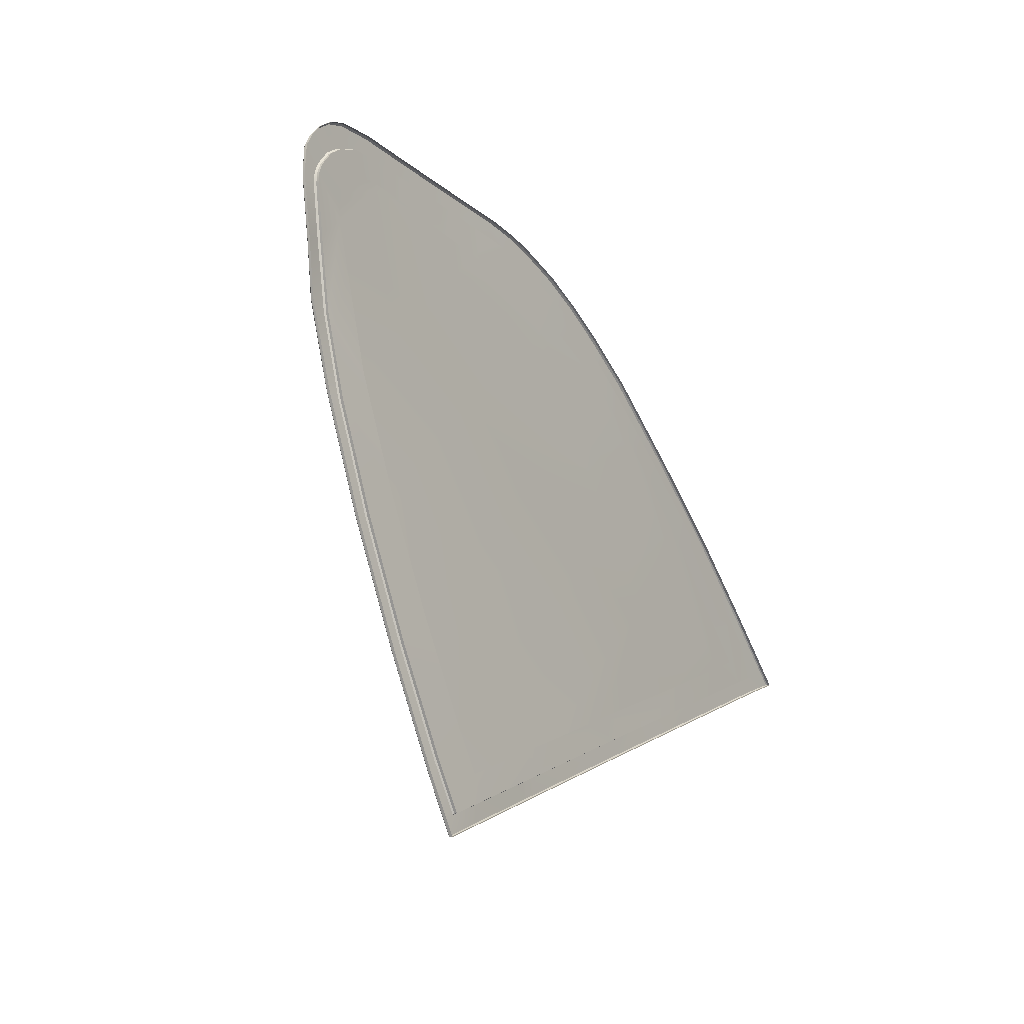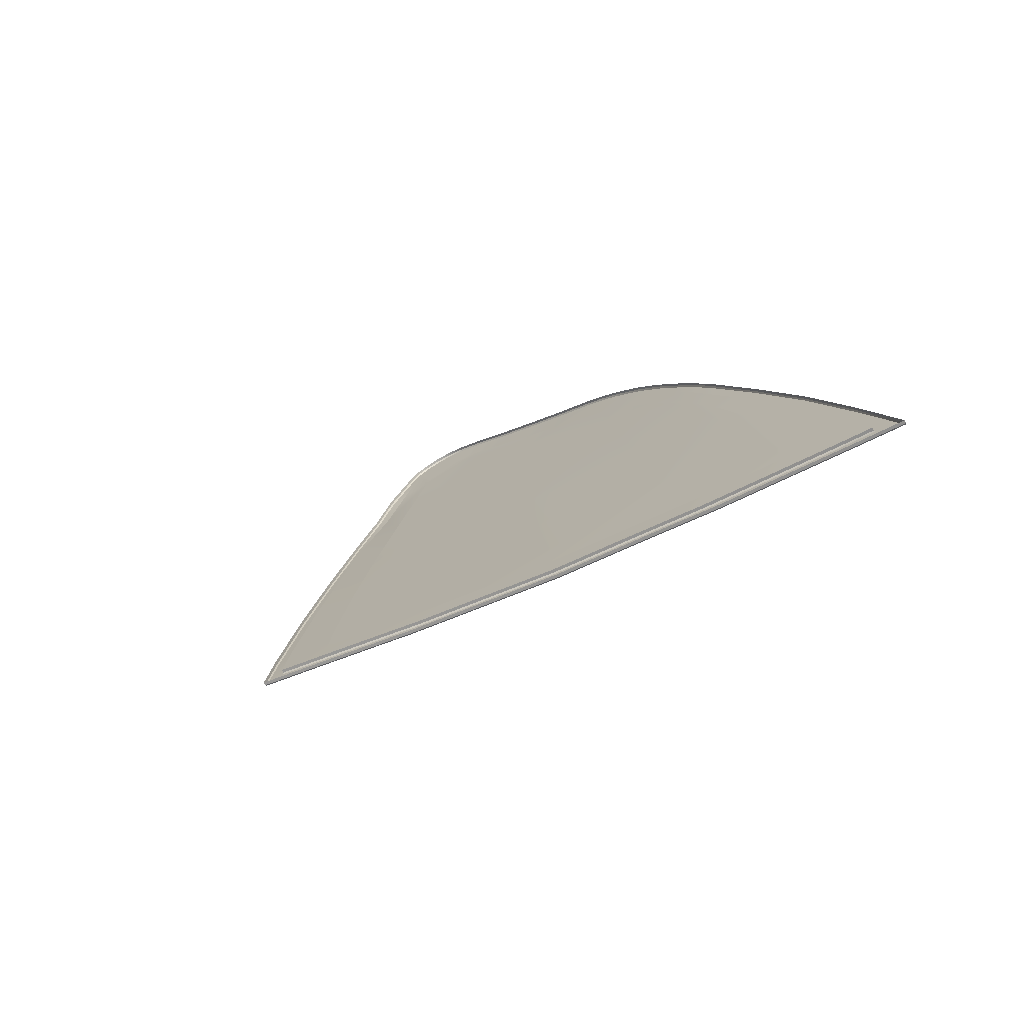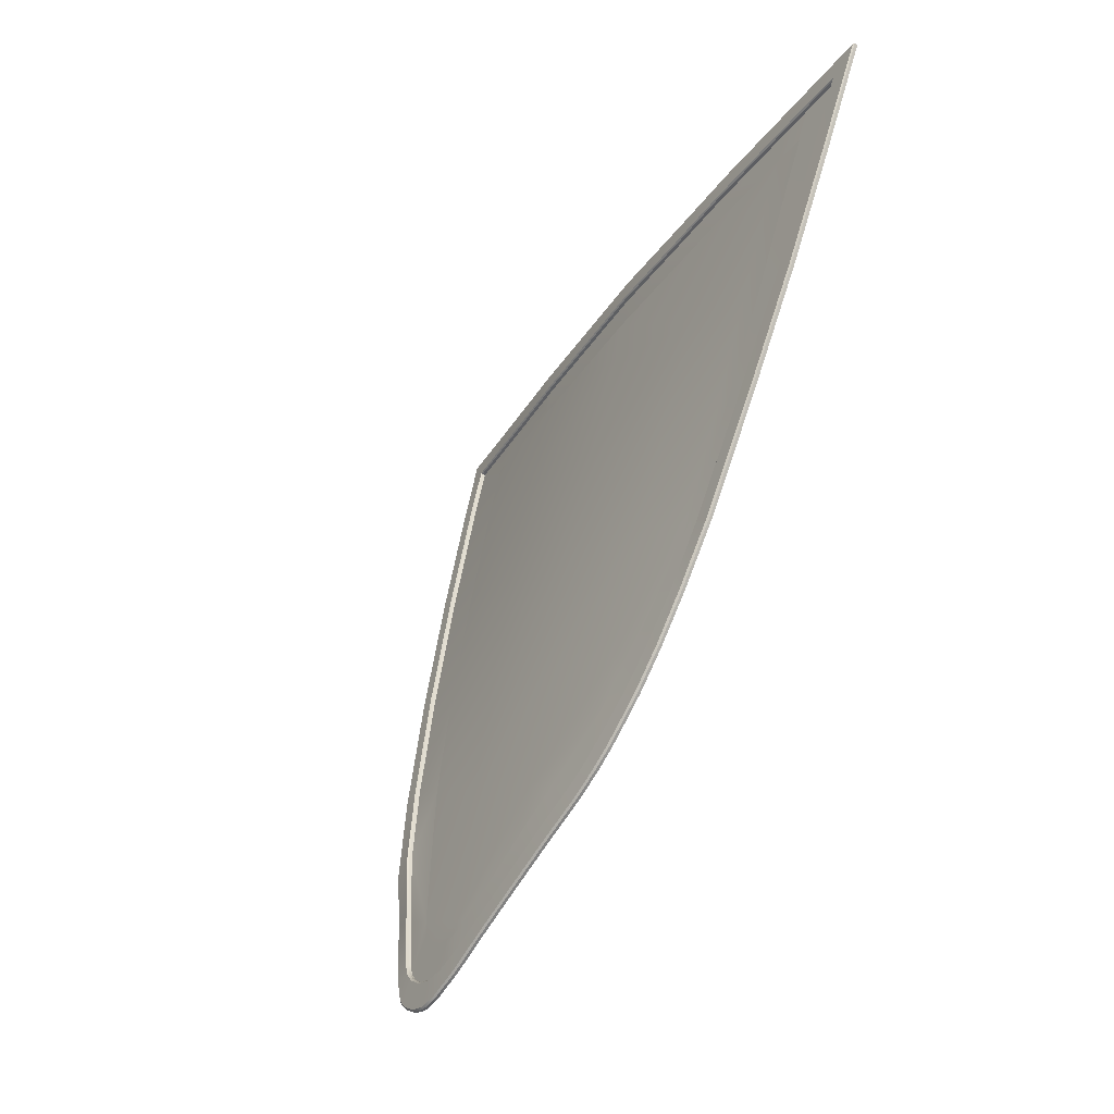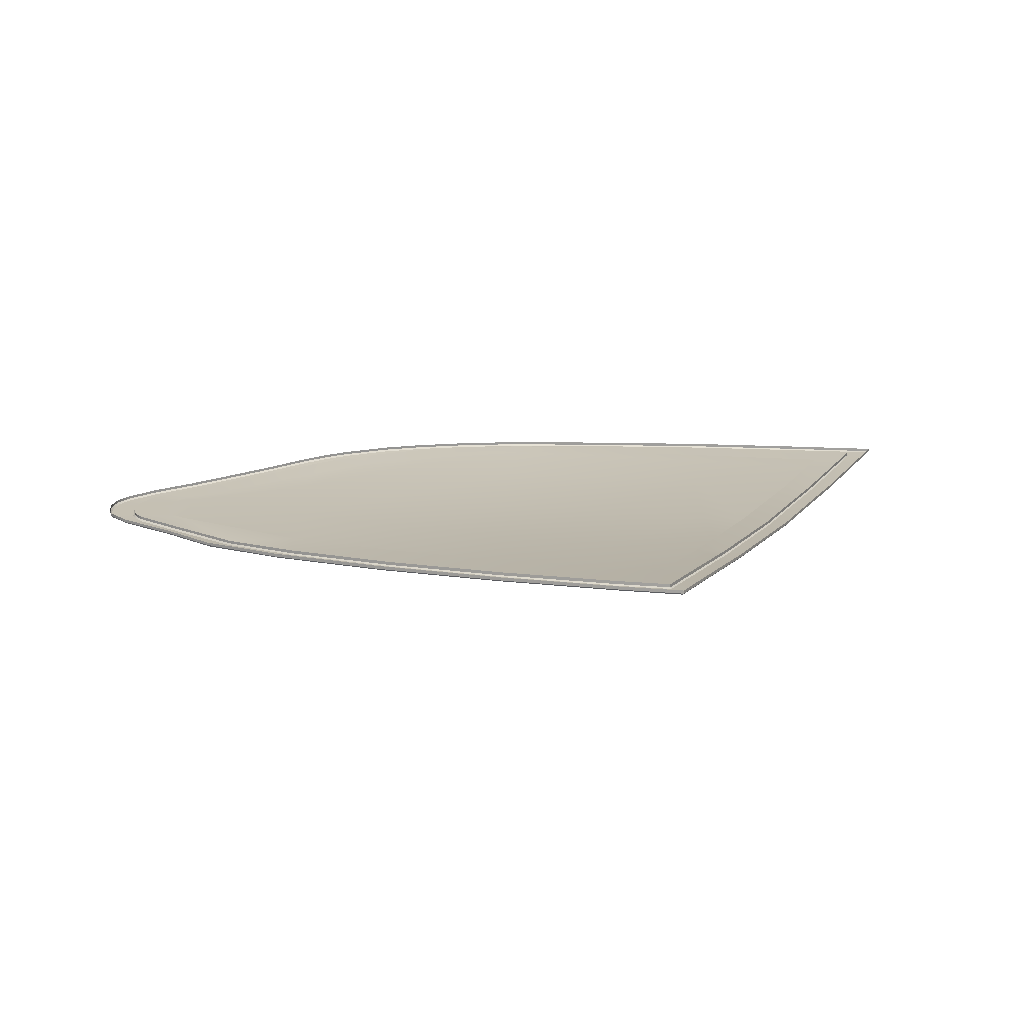
<metadata>
{"format":"obj","ext":"obj","renderer":"f3d","projection":"perspective","resolution":1024,"background":"white","views":[{"elev":-68.0,"azim":-65.2,"up":"+Y"},{"elev":8.6,"azim":80.3,"up":"+Z"},{"elev":69.8,"azim":-72.8,"up":"+Y"},{"elev":-12.7,"azim":1.9,"up":"+Z"}]}
</metadata>
<code>
v  -172 74.56 -82.7
v  -171.9 74.65 -82.77
v  -167 72.4 -83.96
v  -166.9 72.5 -84.01
v  -159.7 69.67 -85.39
v  -159.7 69.78 -85.43
v  -151.7 67.14 -86.73
v  -151.7 67.02 -86.69
v  -144 64.9 -87.8
v  -143.9 64.78 -87.76
v  -140.3 63.96 -88.24
v  -140.2 63.86 -88.19
v  -144.1 98.19 -69.67
v  -144.2 98.16 -69.79
v  -151.8 96.87 -69.88
v  -151.8 96.84 -70.03
v  -136.8 99.28 -69.67
v  -136.7 99.31 -69.55
v  -129.4 100.1 -69.72
v  -129.3 100.1 -69.61
v  -138.9 66.7 -86.92
v  -138.9 66.81 -86.96
v  -136.5 71.59 -84.74
v  -136.6 71.68 -84.79
v  -135.9 73 -84.12
v  -135.9 73.08 -84.17
v  -131.8 81.79 -80.04
v  -131.7 81.75 -79.97
v  -129.4 86.83 -77.38
v  -129.3 86.81 -77.3
v  -127.4 90.9 -75.26
v  -127.3 90.9 -75.17
v  -123.9 98.41 -71.12
v  -123.7 98.44 -71.01
v  -122.7 100.7 -69.82
v  -122.6 100.7 -69.72
v  -170.7 75.29 -82.55
v  -170.6 75.27 -82.44
v  -166 73.06 -83.72
v  -165.9 73.07 -83.62
v  -159.2 70.5 -85.06
v  -159.2 70.52 -84.95
v  -151.7 68.05 -86.17
v  -151.7 68.01 -86.28
v  -144.5 65.95 -87.17
v  -144.4 65.9 -87.29
v  -141 65.1 -87.56
v  -140.9 65.07 -87.68
v  -144.6 97.24 -70.32
v  -144.6 97.12 -70.29
v  -151.8 95.99 -70.55
v  -151.8 95.84 -70.51
v  -137.7 98.17 -70.18
v  -137.6 98.29 -70.21
v  -130.8 98.92 -70.23
v  -130.7 99.05 -70.26
v  -139.6 67.71 -86.49
v  -139.7 67.75 -86.37
v  -137.5 72.3 -84.45
v  -137.5 72.31 -84.34
v  -136.8 73.62 -83.87
v  -136.9 73.63 -83.76
v  -133 81.78 -79.9
v  -132.9 81.82 -79.98
v  -130.8 86.5 -77.41
v  -130.7 86.56 -77.47
v  -129 90.32 -75.42
v  -128.9 90.4 -75.48
v  -125.6 97.35 -71.54
v  -125.5 97.47 -71.58
v  -124.6 99.46 -70.34
v  -124.5 99.56 -70.39
v  -167 72.31 -83.78
v  -172 74.47 -82.55
v  -159.7 69.58 -85.21
v  -151.7 66.94 -86.51
v  -143.9 64.69 -87.58
v  -144.1 98.09 -69.5
v  -136.7 99.21 -69.38
v  -151.8 96.78 -69.73
v  -138.9 66.62 -86.74
v  -140.2 63.77 -88.01
v  -136.5 71.51 -84.56
v  -135.8 72.92 -83.94
v  -131.7 81.66 -79.8
v  -129.3 86.71 -77.13
v  -127.3 90.8 -75
v  -123.7 98.34 -70.84
v  -122.6 100.6 -69.55
v  -129.3 100 -69.44
v  -170.6 75.18 -82.29
v  -165.9 72.98 -83.44
v  -159.1 70.43 -84.77
v  -151.7 67.97 -85.99
v  -144.5 65.87 -86.99
v  -144.6 97.01 -70.12
v  -137.7 98.06 -70.01
v  -151.7 95.74 -70.37
v  -139.7 67.67 -86.19
v  -141 65.01 -87.38
v  -137.5 72.23 -84.16
v  -136.9 73.54 -83.58
v  -133 81.69 -79.72
v  -130.8 86.41 -77.23
v  -128.9 90.22 -75.25
v  -125.6 97.25 -71.37
v  -124.5 99.36 -70.17
v  -130.8 98.82 -70.06
v  -174.7 77.25 -80.97
v  -174.8 77.21 -81.11
v  -177.5 78.64 -79.98
v  -177.6 78.63 -80.1
v  -177.9 79 -79.73
v  -178.1 79.05 -79.82
v  -178.3 79.55 -79.39
v  -178.4 79.61 -79.47
v  -178.3 81.47 -78.26
v  -178.5 80.56 -78.78
v  -178.4 81.53 -78.34
v  -178.6 80.62 -78.86
v  -177.8 82.68 -77.71
v  -177.7 82.63 -77.62
v  -176.7 83.66 -77.18
v  -176.6 83.56 -77.12
v  -169.3 89.12 -74.13
v  -167.2 90.57 -73.26
v  -169.2 89 -74.09
v  -167.1 90.44 -73.22
v  -171.9 87.12 -75.18
v  -171.9 87.24 -75.22
v  -174.7 85.09 -76.31
v  -174.8 85.21 -76.36
v  -165.8 91.25 -72.74
v  -165.8 91.39 -72.77
v  -164.1 92.22 -72.31
v  -164.1 92.09 -72.27
v  -162.4 92.98 -71.89
v  -162.4 92.85 -71.85
v  -160.1 93.73 -71.4
v  -161.2 93.36 -71.58
v  -160.1 93.88 -71.43
v  -161.2 93.49 -71.62
v  -159.2 94.02 -71.25
v  -159.2 94.18 -71.28
v  -155.8 95.06 -70.79
v  -155.8 95.2 -70.82
v  -175.1 76.19 -81.55
v  -175.1 76.04 -81.51
v  -178.4 78.02 -80.38
v  -178.5 77.9 -80.32
v  -179.7 79.02 -79.72
v  -179.8 78.96 -79.62
v  -180 79.76 -79.27
v  -180.1 79.72 -79.16
v  -179.9 81.69 -78.14
v  -180.1 80.7 -78.7
v  -180 81.64 -78.03
v  -180.2 80.66 -78.6
v  -179.5 82.58 -77.52
v  -179.3 82.64 -77.62
v  -177.8 84.09 -76.7
v  -177.7 84.1 -76.83
v  -170.2 89.67 -73.59
v  -167.9 91.25 -72.61
v  -170.1 89.68 -73.72
v  -167.9 91.24 -72.75
v  -172.6 87.89 -74.75
v  -172.7 87.9 -74.62
v  -175.5 85.81 -75.93
v  -175.6 85.81 -75.8
v  -166.3 92.17 -72.2
v  -166.4 92.19 -72.05
v  -165.1 92.87 -71.66
v  -165 92.87 -71.8
v  -163.2 93.64 -71.24
v  -163.2 93.64 -71.38
v  -160.5 94.6 -70.9
v  -161.8 94.19 -71.09
v  -160.6 94.62 -70.75
v  -161.9 94.2 -70.95
v  -159.2 95.02 -70.7
v  -159.2 95.06 -70.55
v  -156 95.88 -70.35
v  -156.1 95.91 -70.2
v  -174.7 77.16 -80.82
v  -175.1 75.95 -81.36
v  -177.4 78.55 -79.82
v  -177.9 78.91 -79.58
v  -178.5 77.82 -80.17
v  -179.8 78.88 -79.47
v  -178.3 81.38 -78.11
v  -177.7 82.53 -77.47
v  -180 81.55 -77.88
v  -179.5 82.49 -77.37
v  -169.2 88.9 -73.94
v  -171.9 87.02 -75.03
v  -172.7 87.8 -74.47
v  -170.2 89.58 -73.44
v  -167.9 91.15 -72.47
v  -166.4 92.09 -71.91
v  -165.8 91.15 -72.6
v  -167.1 90.34 -73.08
v  -164 91.99 -72.12
v  -165 92.77 -71.51
v  -160.5 94.52 -70.61
v  -159.2 94.96 -70.4
v  -159.2 93.92 -71.11
v  -160.1 93.63 -71.25
v  -155.8 94.96 -70.65
v  -156 95.81 -70.06
v  -176.6 83.46 -76.97
v  -174.7 85 -76.16
v  -177.8 83.99 -76.55
v  -175.5 85.72 -75.65
v  -178.5 80.47 -78.63
v  -180.2 80.57 -78.45
v  -178.3 79.46 -79.24
v  -180.1 79.63 -79.01
v  -161.8 94.1 -70.8
v  -161.1 93.26 -71.44
v  -163.2 93.54 -71.1
v  -162.4 92.75 -71.71
g Z727_38SG_L_1_D_Z727_38SG_L
f 1 2 3
f 3 2 4
f 3 4 5
f 5 4 6
f 6 7 5
f 5 7 8
f 7 9 8
f 8 9 10
f 9 11 10
f 10 11 12
f 13 14 15
f 15 14 16
f 14 13 17
f 17 13 18
f 17 18 19
f 19 18 20
f 21 22 23
f 23 22 24
f 22 21 11
f 11 21 12
f 23 24 25
f 25 24 26
f 26 27 25
f 25 27 28
f 27 29 28
f 28 29 30
f 29 31 30
f 30 31 32
f 31 33 32
f 32 33 34
f 33 35 34
f 34 35 36
f 36 35 20
f 20 35 19
f 37 38 39
f 39 38 40
f 39 40 41
f 41 40 42
f 42 43 41
f 41 43 44
f 43 45 44
f 44 45 46
f 45 47 46
f 46 47 48
f 49 50 51
f 51 50 52
f 50 49 53
f 53 49 54
f 53 54 55
f 55 54 56
f 57 58 59
f 59 58 60
f 58 57 47
f 47 57 48
f 59 60 61
f 61 60 62
f 62 63 61
f 61 63 64
f 63 65 64
f 64 65 66
f 65 67 66
f 66 67 68
f 67 69 68
f 68 69 70
f 69 71 70
f 70 71 72
f 72 71 56
f 56 71 55
f 73 74 3
f 3 74 1
f 75 73 5
f 5 73 3
f 76 75 8
f 8 75 5
f 77 76 10
f 10 76 8
f 78 79 13
f 13 79 18
f 80 78 15
f 15 78 13
f 81 82 21
f 21 82 12
f 82 77 12
f 12 77 10
f 83 81 23
f 23 81 21
f 83 23 84
f 84 23 25
f 85 84 28
f 28 84 25
f 86 85 30
f 30 85 28
f 86 30 87
f 87 30 32
f 88 87 34
f 34 87 32
f 89 88 36
f 36 88 34
f 90 89 20
f 20 89 36
f 79 90 18
f 18 90 20
f 2 37 4
f 4 37 39
f 4 39 6
f 6 39 41
f 7 6 44
f 44 6 41
f 9 7 46
f 46 7 44
f 17 54 14
f 14 54 49
f 14 49 16
f 16 49 51
f 11 48 22
f 22 48 57
f 11 9 48
f 48 9 46
f 22 57 24
f 24 57 59
f 24 59 26
f 26 59 61
f 27 26 64
f 64 26 61
f 29 27 66
f 66 27 64
f 31 29 68
f 68 29 66
f 33 31 70
f 70 31 68
f 35 33 72
f 72 33 70
f 35 72 19
f 19 72 56
f 19 56 17
f 17 56 54
f 38 91 40
f 40 91 92
f 42 40 93
f 93 40 92
f 43 42 94
f 94 42 93
f 45 43 95
f 95 43 94
f 50 53 96
f 96 53 97
f 52 50 98
f 98 50 96
f 58 47 99
f 99 47 100
f 47 45 100
f 100 45 95
f 60 58 101
f 101 58 99
f 62 60 102
f 102 60 101
f 63 62 103
f 103 62 102
f 63 103 65
f 65 103 104
f 67 65 105
f 105 65 104
f 69 67 106
f 106 67 105
f 71 69 107
f 107 69 106
f 55 71 108
f 108 71 107
f 53 55 97
f 97 55 108
f 38 37 109
f 109 37 110
f 109 110 111
f 111 110 112
f 111 112 113
f 113 112 114
f 113 114 115
f 115 114 116
f 117 118 119
f 119 118 120
f 119 121 117
f 117 121 122
f 121 123 122
f 122 123 124
f 125 126 127
f 127 126 128
f 127 129 125
f 125 129 130
f 129 131 130
f 130 131 132
f 128 126 133
f 133 126 134
f 134 135 133
f 133 135 136
f 135 137 136
f 136 137 138
f 139 140 141
f 141 140 142
f 139 141 143
f 143 141 144
f 143 144 145
f 145 144 146
f 145 146 52
f 52 146 51
f 131 124 132
f 132 124 123
f 120 118 116
f 116 118 115
f 140 138 142
f 142 138 137
f 2 1 147
f 147 1 148
f 147 148 149
f 149 148 150
f 149 150 151
f 151 150 152
f 151 152 153
f 153 152 154
f 155 156 157
f 157 156 158
f 157 159 155
f 155 159 160
f 159 161 160
f 160 161 162
f 163 164 165
f 165 164 166
f 165 167 163
f 163 167 168
f 167 169 168
f 168 169 170
f 166 164 171
f 171 164 172
f 172 173 171
f 171 173 174
f 173 175 174
f 174 175 176
f 177 178 179
f 179 178 180
f 177 179 181
f 181 179 182
f 181 182 183
f 183 182 184
f 183 184 16
f 16 184 15
f 169 162 170
f 170 162 161
f 158 156 154
f 154 156 153
f 178 176 180
f 180 176 175
f 37 2 110
f 110 2 147
f 112 149 114
f 114 149 151
f 121 119 160
f 160 119 155
f 167 165 130
f 130 165 125
f 126 166 134
f 134 166 171
f 171 174 134
f 134 174 135
f 141 177 144
f 144 177 181
f 146 183 51
f 51 183 16
f 162 169 123
f 123 169 132
f 183 146 181
f 181 146 144
f 160 162 121
f 121 162 123
f 156 155 120
f 120 155 119
f 156 120 153
f 153 120 116
f 153 116 151
f 151 116 114
f 149 112 147
f 147 112 110
f 178 177 142
f 142 177 141
f 174 176 135
f 135 176 137
f 176 178 137
f 137 178 142
f 169 167 132
f 132 167 130
f 165 166 125
f 125 166 126
f 185 91 109
f 109 91 38
f 74 186 1
f 1 186 148
f 187 111 188
f 188 111 113
f 189 190 150
f 150 190 152
f 191 117 192
f 192 117 122
f 193 194 157
f 157 194 159
f 195 196 127
f 127 196 129
f 197 198 168
f 168 198 163
f 199 200 164
f 164 200 172
f 201 202 133
f 133 202 128
f 203 201 136
f 136 201 133
f 200 204 172
f 172 204 173
f 205 206 179
f 179 206 182
f 207 208 143
f 143 208 139
f 98 209 52
f 52 209 145
f 210 80 184
f 184 80 15
f 211 124 212
f 212 124 131
f 213 214 161
f 161 214 170
f 209 207 145
f 145 207 143
f 206 210 182
f 182 210 184
f 211 192 124
f 124 192 122
f 213 161 194
f 194 161 159
f 191 215 117
f 117 215 118
f 216 193 158
f 158 193 157
f 215 217 118
f 118 217 115
f 218 216 154
f 154 216 158
f 217 188 115
f 115 188 113
f 218 154 190
f 190 154 152
f 187 185 111
f 111 185 109
f 186 189 148
f 148 189 150
f 219 205 180
f 180 205 179
f 208 220 139
f 139 220 140
f 204 221 173
f 173 221 175
f 222 203 138
f 138 203 136
f 221 219 175
f 175 219 180
f 220 222 140
f 140 222 138
f 214 197 170
f 170 197 168
f 196 212 129
f 129 212 131
f 199 164 198
f 198 164 163
f 202 195 128
f 128 195 127
v  -138.7 73.86 -83.4
v  -137.1 77.03 -81.87
v  -136.9 73.54 -83.58
v  -165.9 72.98 -83.44
v  -170.6 75.18 -82.29
v  -166.2 75.5 -82.08
v  -159.2 73.04 -83.45
v  -159.1 70.43 -84.77
v  -151.7 67.97 -85.99
v  -151.7 70.72 -84.66
v  -144.5 68.76 -85.65
v  -144.5 65.87 -86.99
v  -144.6 95.81 -70.88
v  -144.6 97.01 -70.12
v  -137.7 96.47 -70.99
v  -137.7 98.06 -70.01
v  -151.7 95.74 -70.37
v  -141.5 68.07 -85.99
v  -141 65.01 -87.38
v  -139.7 67.67 -86.19
v  -137.5 72.23 -84.16
v  -134.9 81.85 -79.58
v  -133 81.69 -79.72
v  -130.8 90.2 -75.17
v  -130.8 86.41 -77.23
v  -128.9 90.22 -75.25
v  -128.4 95.34 -72.3
v  -126.5 95.42 -72.38
v  -124.5 99.36 -70.17
v  -125.6 97.25 -71.37
v  -130.8 98.82 -70.06
v  -127.5 97.12 -71.32
v  -130.8 96.9 -71.23
v  -151.7 94.79 -71
v  -174.7 78.98 -79.77
v  -174.7 77.16 -80.82
v  -177.4 78.55 -79.82
v  -177.9 78.91 -79.58
v  -175.6 79.46 -79.43
v  -176 81.9 -77.97
v  -176.1 81.14 -78.4
v  -178.5 80.47 -78.63
v  -176 80.21 -78.96
v  -178.3 79.46 -79.24
v  -178.3 81.38 -78.11
v  -177.7 82.53 -77.47
v  -175.6 82.59 -77.59
v  -176.6 83.46 -76.97
v  -174.7 85 -76.16
v  -174.7 83.33 -77.19
v  -169.6 86.71 -75.36
v  -172.8 84.59 -76.51
v  -171.9 87.02 -75.03
v  -169.2 88.9 -73.94
v  -167 88.39 -74.38
v  -167.1 90.34 -73.08
v  -162.7 91.05 -72.84
v  -165.8 91.15 -72.6
v  -164 91.99 -72.12
v  -160.8 91.86 -72.4
v  -162.4 92.75 -71.71
v  -161.1 93.26 -71.44
v  -159.7 92.34 -72.14
v  -160.1 93.63 -71.25
v  -155.8 94.96 -70.65
v  -156.6 93.38 -71.65
v  -159.2 93.92 -71.11
g Z727_38SG_L_Z727_38SG_L_2_DTaSI
f 223 224 225
f 226 227 228
f 228 229 226
f 226 229 230
f 231 230 232
f 232 230 229
f 232 233 231
f 231 233 234
f 235 236 237
f 237 236 238
f 239 236 235
f 233 240 234
f 234 240 241
f 242 241 240
f 240 223 242
f 223 225 243
f 223 243 242
f 244 245 225
f 224 244 225
f 244 246 247
f 244 247 245
f 247 246 248
f 249 250 248
f 246 249 248
f 251 252 253
f 252 254 253
f 253 254 255
f 237 238 255
f 255 238 253
f 239 235 256
f 252 250 254
f 249 254 250
f 228 227 257
f 257 227 258
f 258 259 257
f 257 259 260
f 257 260 261
f 262 263 264
f 261 260 265
f 263 265 264
f 264 265 266
f 265 260 266
f 264 267 262
f 267 268 262
f 269 262 268
f 268 270 269
f 271 272 270
f 270 272 269
f 273 274 275
f 275 274 271
f 274 272 271
f 275 276 273
f 273 276 277
f 277 276 278
f 279 277 280
f 280 277 278
f 280 281 279
f 282 279 283
f 279 281 283
f 283 284 282
f 282 284 285
f 284 286 285
f 239 256 287
f 256 288 287
f 287 288 289
f 285 286 288
f 288 286 289
v  -151.7 76.51 -81.84
v  -144.5 74.92 -82.77
v  -151.7 70.72 -84.66
v  -144.5 68.76 -85.65
v  -151.7 83.84 -77.93
v  -144.5 82.85 -78.73
v  -166.2 75.5 -82.08
v  -159.3 78.44 -80.61
v  -159.2 73.04 -83.45
v  -137.6 82.08 -79.37
v  -137.6 90.23 -74.79
v  -144.6 90.36 -74.33
v  -151.7 90.61 -73.78
v  -151.7 94.49 -71.2
v  -144.6 95.07 -71.35
v  -137.7 95.18 -71.77
v  -130.8 95.25 -72.2
v  -130.8 90.2 -75.17
v  -141.5 68.07 -85.99
v  -138.7 73.86 -83.4
v  -137.1 77.03 -81.87
v  -134.9 81.85 -79.58
v  -128.4 95.34 -72.3
v  -130.8 96.9 -71.23
v  -137.7 96.47 -70.99
v  -127.5 97.12 -71.32
v  -144.6 95.81 -70.88
v  -151.7 94.79 -71
v  -159.3 85.11 -76.82
v  -159.3 90.94 -73.11
v  -166.9 86.34 -75.75
v  -162.7 91.05 -72.84
v  -167 88.39 -74.38
v  -156.6 93.38 -71.65
v  -159.7 92.34 -72.14
v  -160.8 91.86 -72.4
v  -169.6 86.71 -75.36
v  -175.6 82.59 -77.59
v  -174.7 83.33 -77.19
v  -174.7 82.61 -77.64
v  -174.7 78.98 -79.77
v  -175.6 79.46 -79.43
v  -176 80.21 -78.96
v  -176.1 81.14 -78.4
v  -176 81.9 -77.97
v  -166.6 80.52 -79.24
v  -172.8 84.59 -76.51
g Z727_38SG_L_Z727_38SG_L_3_DTaSI
f 290 291 292
f 292 291 293
f 294 295 290
f 290 295 291
f 296 297 298
f 292 298 290
f 290 298 297
f 299 295 300
f 300 295 301
f 302 301 294
f 294 301 295
f 303 304 302
f 302 304 301
f 300 301 305
f 305 301 304
f 305 306 300
f 300 306 307
f 308 293 309
f 309 293 291
f 295 299 291
f 299 310 291
f 310 309 291
f 299 311 310
f 299 300 311
f 311 300 307
f 312 307 306
f 313 306 314
f 314 306 305
f 315 312 313
f 313 312 306
f 314 305 316
f 316 305 304
f 316 304 317
f 317 304 303
f 294 318 302
f 302 318 319
f 318 320 319
f 319 320 321
f 320 322 321
f 317 303 323
f 303 319 323
f 324 323 319
f 325 324 319
f 320 326 322
f 327 328 329
f 330 331 329
f 331 332 329
f 332 333 329
f 329 333 334
f 329 334 327
f 318 294 297
f 297 294 290
f 320 318 335
f 335 318 297
f 296 335 297
f 329 335 330
f 330 335 296
f 335 329 320
f 329 328 320
f 328 336 320
f 320 336 326
f 319 303 302
f 319 321 325

</code>
